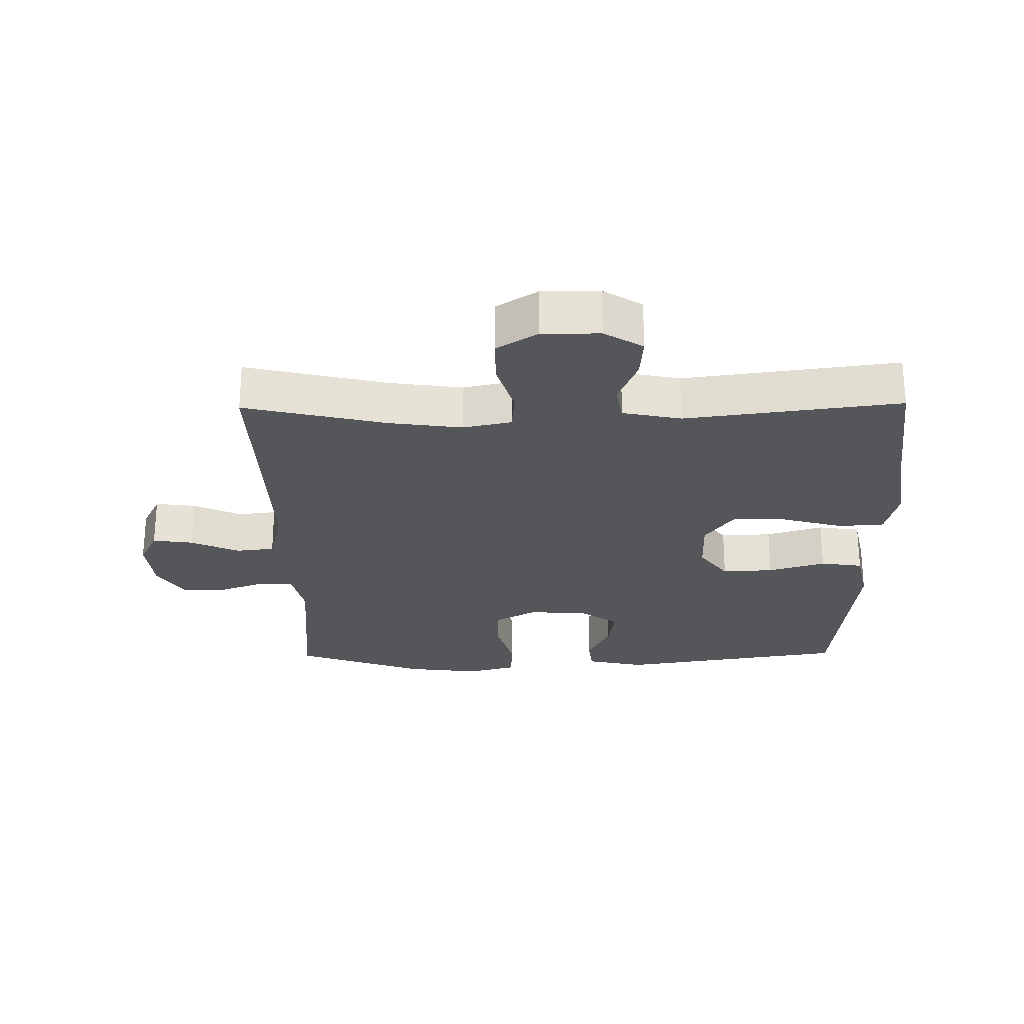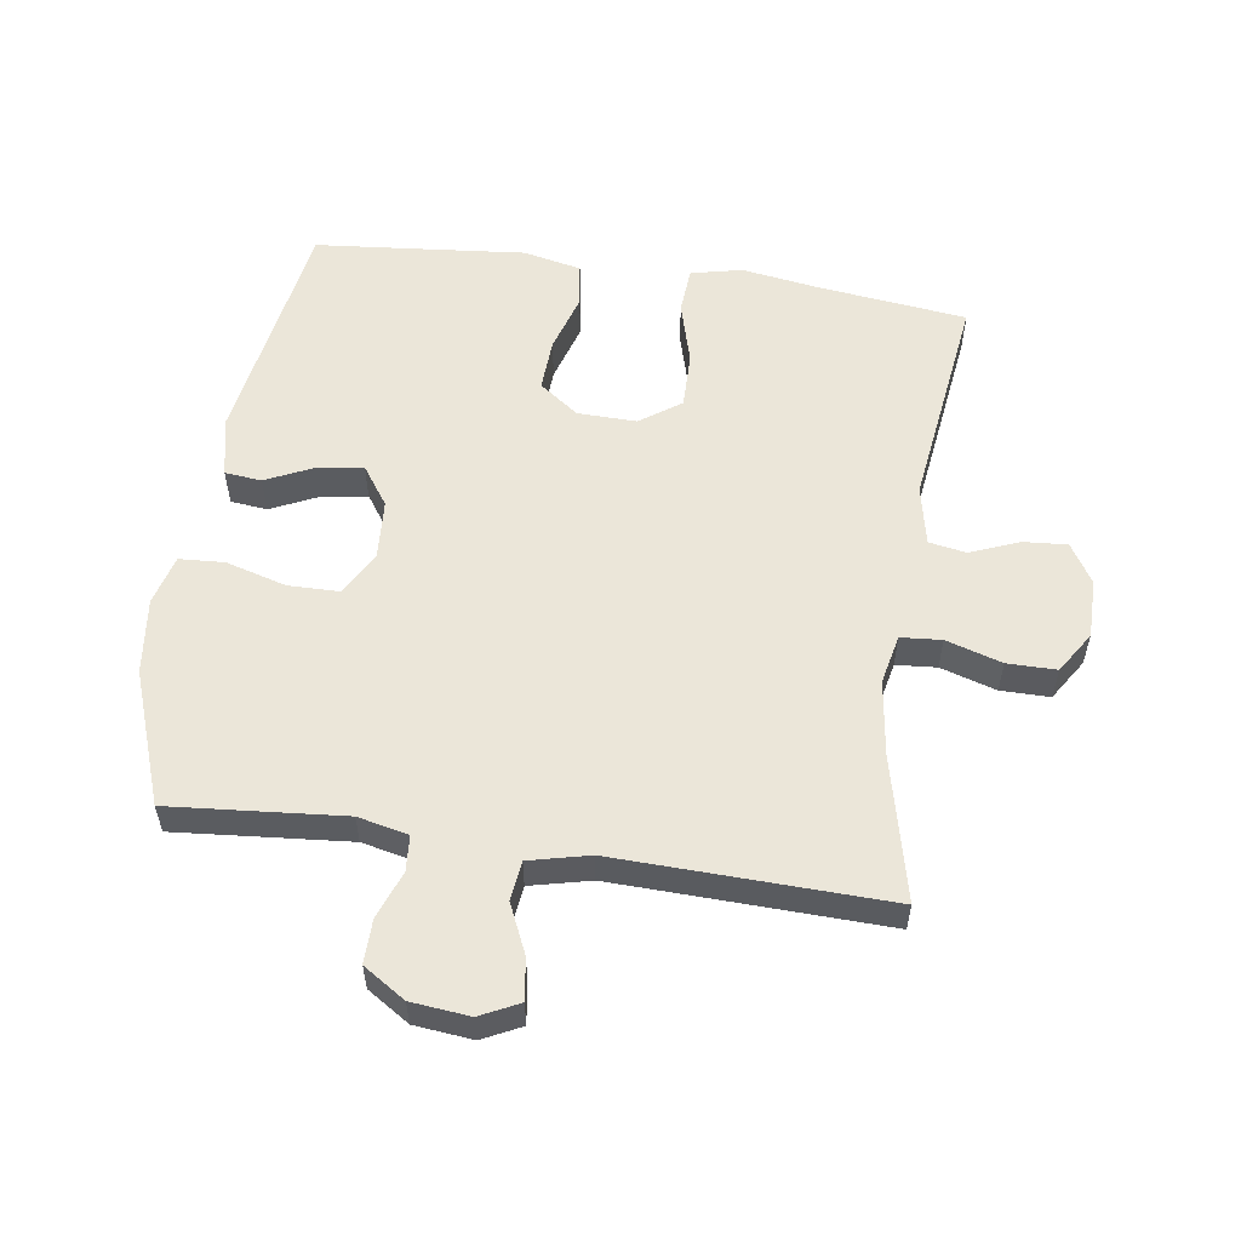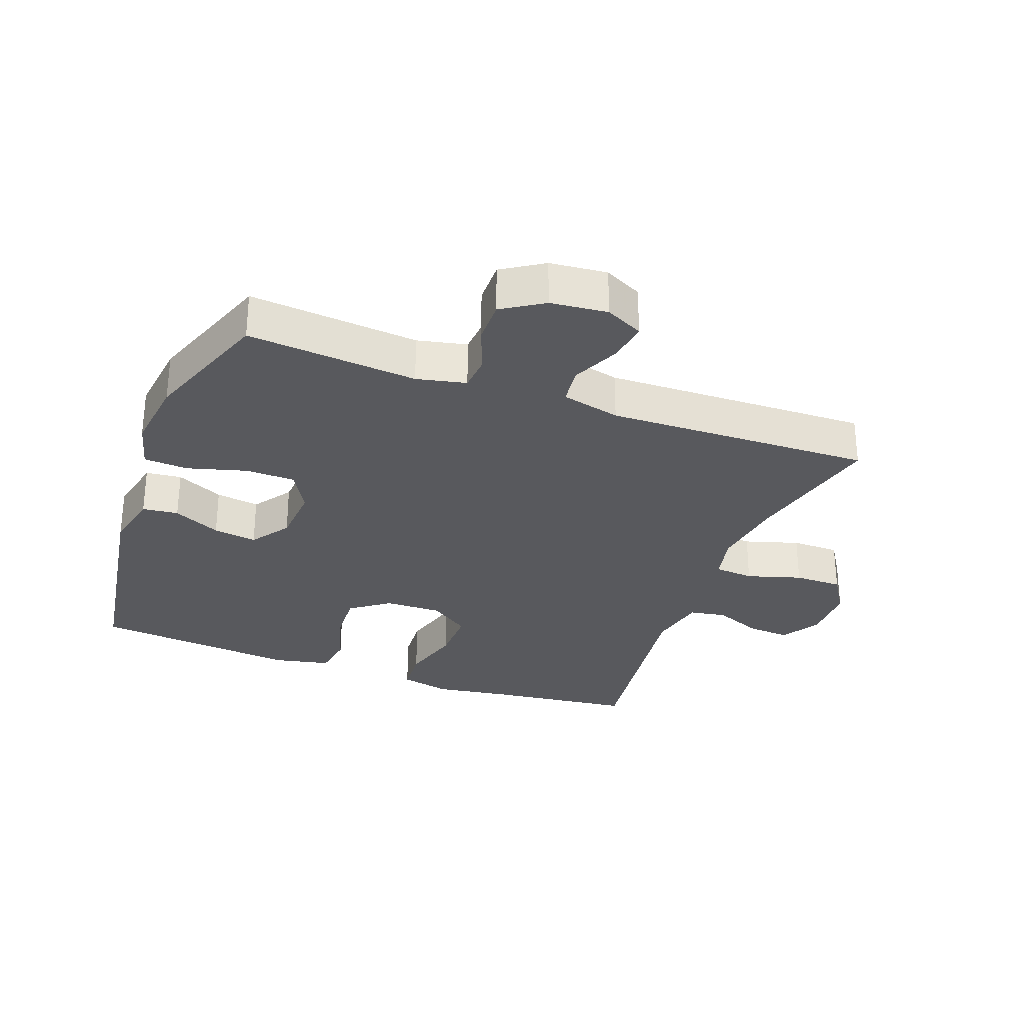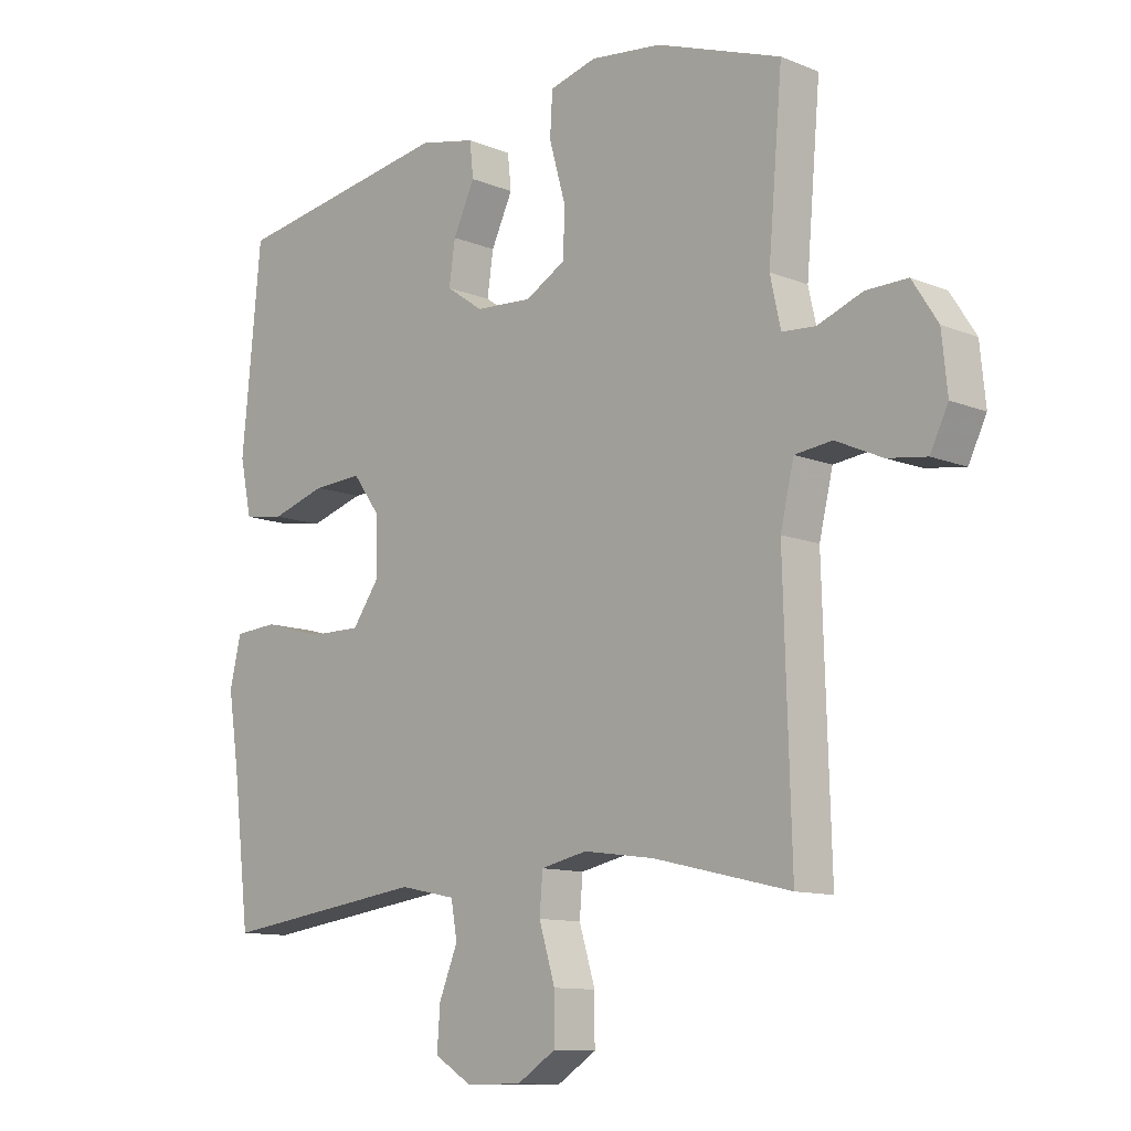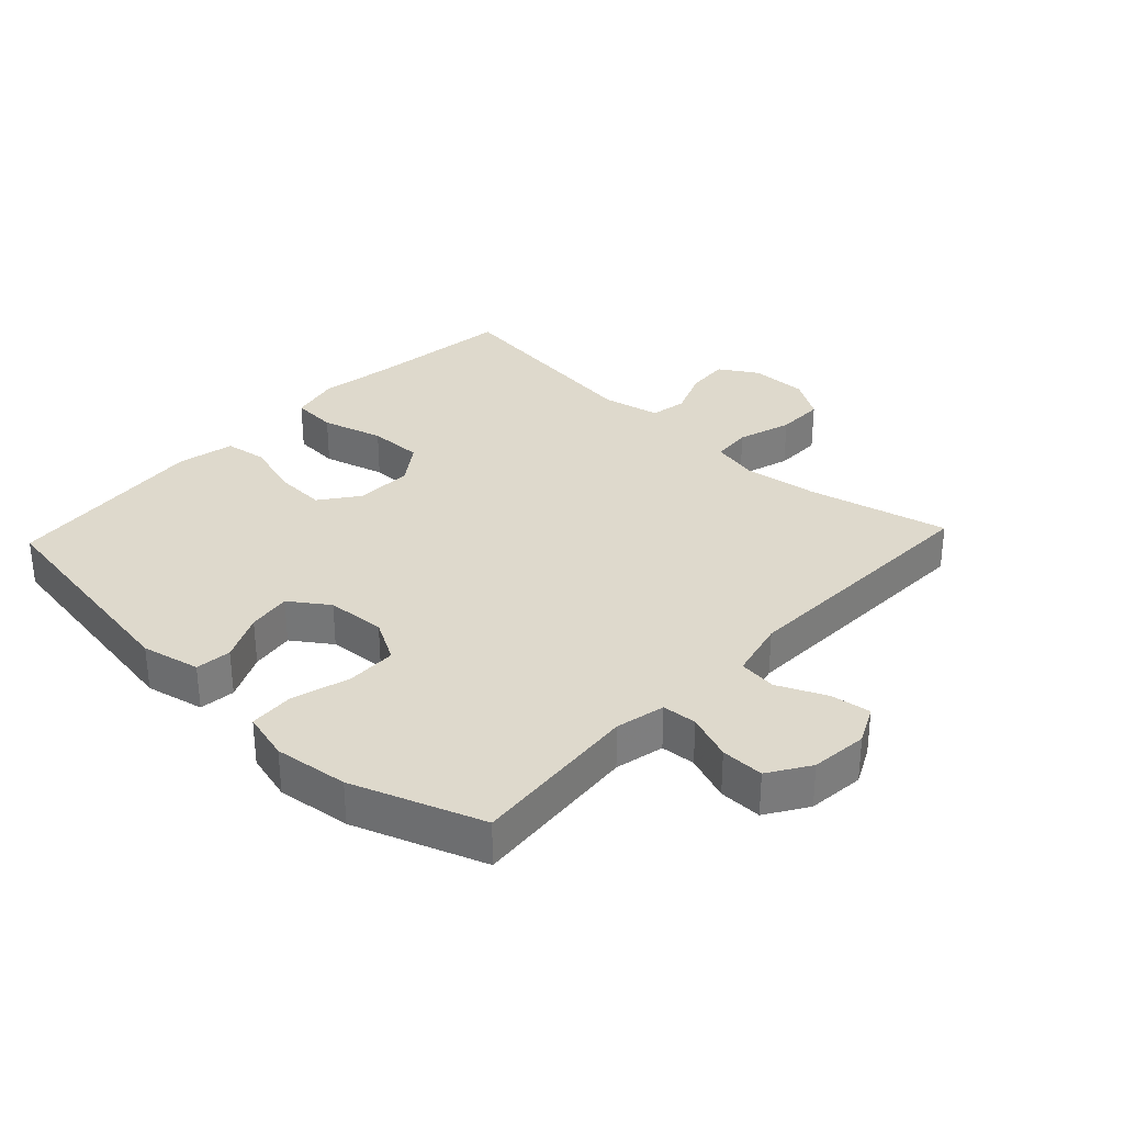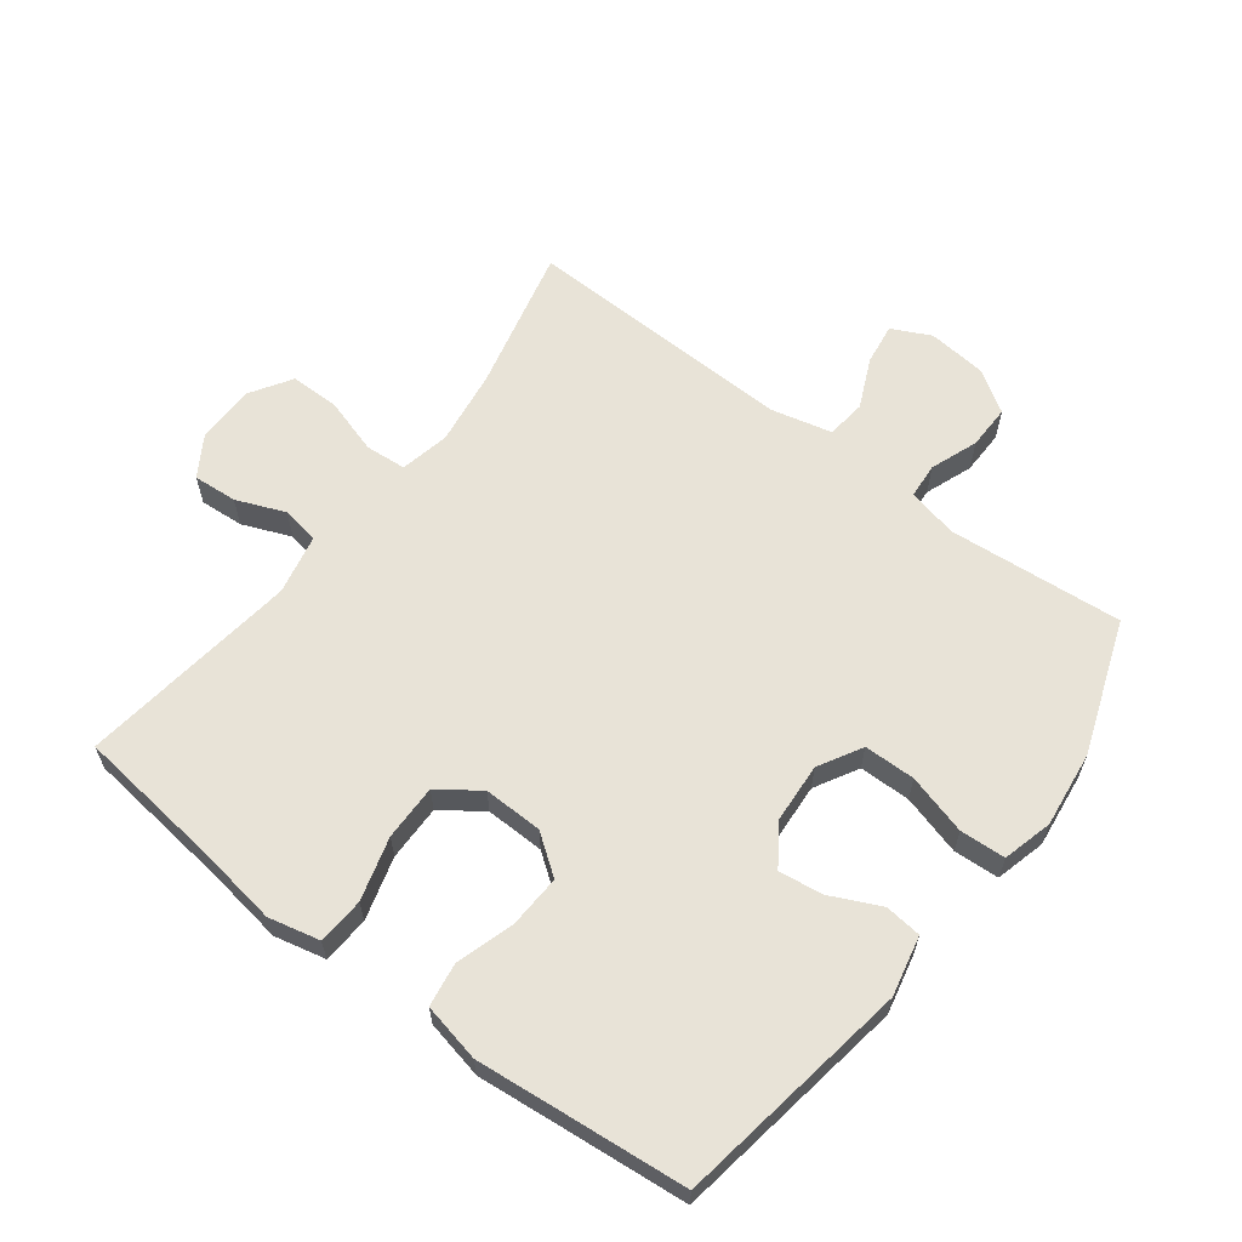
<metadata>
{"format":"obj","ext":"obj","renderer":"f3d","projection":"perspective","resolution":1024,"background":"white","views":[{"elev":-25.8,"azim":-179.2,"up":"+Y"},{"elev":56.2,"azim":98.4,"up":"+Y"},{"elev":-29.9,"azim":69.6,"up":"+Y"},{"elev":-11.3,"azim":45.4,"up":"+Z"},{"elev":32.1,"azim":43.2,"up":"+Y"},{"elev":62.3,"azim":-52.8,"up":"+Y"}]}
</metadata>
<code>
v -0.5 0.07 -0.5
v -0.527 0.07 -0.273
v -0.545 0.07 -0.155
v -0.527 0.07 -0.077
v -0.456 0.07 -0.072
v -0.36 0.07 -0.099
v -0.275 0.07 -0.1
v -0.231 0.07 -0.038
v -0.233 0.07 0.052
v -0.277 0.07 0.112
v -0.357 0.07 0.108
v -0.446 0.07 0.081
v -0.512 0.07 0.091
v -0.531 0.07 0.18
v -0.518 0.07 0.312
v -0.5 0.07 0.5
v -0.142 0.07 0.557
v -0.051 0.07 0.537
v -0.045 0.07 0.481
v -0.08 0.07 0.407
v -0.09 0.07 0.339
v -0.03 0.07 0.297
v 0.062 0.07 0.291
v 0.128 0.07 0.328
v 0.129 0.07 0.406
v 0.103 0.07 0.498
v 0.107 0.07 0.567
v 0.183 0.07 0.587
v 0.298 0.07 0.573
v 0.5 0.07 0.5
v 0.477 0.07 0.235
v 0.494 0.07 0.158
v 0.548 0.07 0.154
v 0.62 0.07 0.181
v 0.687 0.07 0.182
v 0.728 0.07 0.118
v 0.737 0.07 0.029
v 0.708 0.07 -0.03
v 0.645 0.07 -0.021
v 0.57 0.07 0.013
v 0.51 0.07 0.006
v 0.488 0.07 -0.086
v 0.5 0.07 -0.5
v 0.28 0.07 -0.448
v 0.166 0.07 -0.432
v 0.091 0.07 -0.448
v 0.086 0.07 -0.51
v 0.112 0.07 -0.595
v 0.112 0.07 -0.67
v 0.049 0.07 -0.71
v -0.041 0.07 -0.71
v -0.101 0.07 -0.673
v -0.096 0.07 -0.606
v -0.066 0.07 -0.532
v -0.076 0.07 -0.475
v -0.167 0.07 -0.456
v -0.5 0 -0.5
v -0.527 0 -0.273
v -0.545 0 -0.155
v -0.527 0 -0.077
v -0.456 0 -0.072
v -0.36 0 -0.099
v -0.275 0 -0.1
v -0.231 0 -0.038
v -0.233 0 0.052
v -0.277 0 0.112
v -0.357 0 0.108
v -0.446 0 0.081
v -0.512 0 0.091
v -0.531 0 0.18
v -0.518 0 0.312
v -0.5 0 0.5
v -0.142 0 0.557
v -0.051 0 0.537
v -0.045 0 0.481
v -0.08 0 0.407
v -0.09 0 0.339
v -0.03 0 0.297
v 0.062 0 0.291
v 0.128 0 0.328
v 0.129 0 0.406
v 0.103 0 0.498
v 0.107 0 0.567
v 0.183 0 0.587
v 0.298 0 0.573
v 0.5 0 0.5
v 0.477 0 0.235
v 0.494 0 0.158
v 0.548 0 0.154
v 0.62 0 0.181
v 0.687 0 0.182
v 0.728 0 0.118
v 0.737 0 0.029
v 0.708 0 -0.03
v 0.645 0 -0.021
v 0.57 0 0.013
v 0.51 0 0.006
v 0.488 0 -0.086
v 0.5 0 -0.5
v 0.28 0 -0.448
v 0.166 0 -0.432
v 0.091 0 -0.448
v 0.086 0 -0.51
v 0.112 0 -0.595
v 0.112 0 -0.67
v 0.049 0 -0.71
v -0.041 0 -0.71
v -0.101 0 -0.673
v -0.096 0 -0.606
v -0.066 0 -0.532
v -0.076 0 -0.475
v -0.167 0 -0.456
f 51 52 53 54
f 49 50 51 54
f 47 48 49 54
f 46 47 54 55
f 45 46 55 56
f 42 43 44
f 41 42 44 45
f 37 38 39 40
f 35 36 37 40
f 33 34 35 40
f 32 33 40 41
f 31 32 41 45
f 25 26 27 28
f 24 25 28 29
f 17 18 19 20
f 15 16 17 20
f 15 20 21
f 14 15 21 22
f 11 12 13 14
f 10 11 14 22
f 3 4 5 6
f 2 3 6 7
f 56 1 2 7
f 45 56 7 8
f 31 45 8 9
f 24 29 30 31
f 23 24 31 9
f 9 10 22 23
f 110 109 108 107
f 110 107 106 105
f 110 105 104 103
f 111 110 103 102
f 112 111 102 101
f 100 99 98
f 101 100 98 97
f 96 95 94 93
f 96 93 92 91
f 96 91 90 89
f 97 96 89 88
f 101 97 88 87
f 84 83 82 81
f 85 84 81 80
f 76 75 74 73
f 76 73 72 71
f 77 76 71
f 78 77 71 70
f 70 69 68 67
f 78 70 67 66
f 62 61 60 59
f 63 62 59 58
f 63 58 57 112
f 64 63 112 101
f 65 64 101 87
f 87 86 85 80
f 65 87 80 79
f 79 78 66 65
f 1 57 58 2
f 2 58 59 3
f 3 59 60 4
f 4 60 61 5
f 5 61 62 6
f 6 62 63 7
f 7 63 64 8
f 8 64 65 9
f 9 65 66 10
f 10 66 67 11
f 11 67 68 12
f 12 68 69 13
f 13 69 70 14
f 14 70 71 15
f 15 71 72 16
f 16 72 73 17
f 17 73 74 18
f 18 74 75 19
f 19 75 76 20
f 20 76 77 21
f 21 77 78 22
f 22 78 79 23
f 23 79 80 24
f 24 80 81 25
f 25 81 82 26
f 26 82 83 27
f 27 83 84 28
f 28 84 85 29
f 29 85 86 30
f 30 86 87 31
f 31 87 88 32
f 32 88 89 33
f 33 89 90 34
f 34 90 91 35
f 35 91 92 36
f 36 92 93 37
f 37 93 94 38
f 38 94 95 39
f 39 95 96 40
f 40 96 97 41
f 41 97 98 42
f 42 98 99 43
f 43 99 100 44
f 44 100 101 45
f 45 101 102 46
f 46 102 103 47
f 47 103 104 48
f 48 104 105 49
f 49 105 106 50
f 50 106 107 51
f 51 107 108 52
f 52 108 109 53
f 53 109 110 54
f 54 110 111 55
f 55 111 112 56
f 56 112 57 1

</code>
